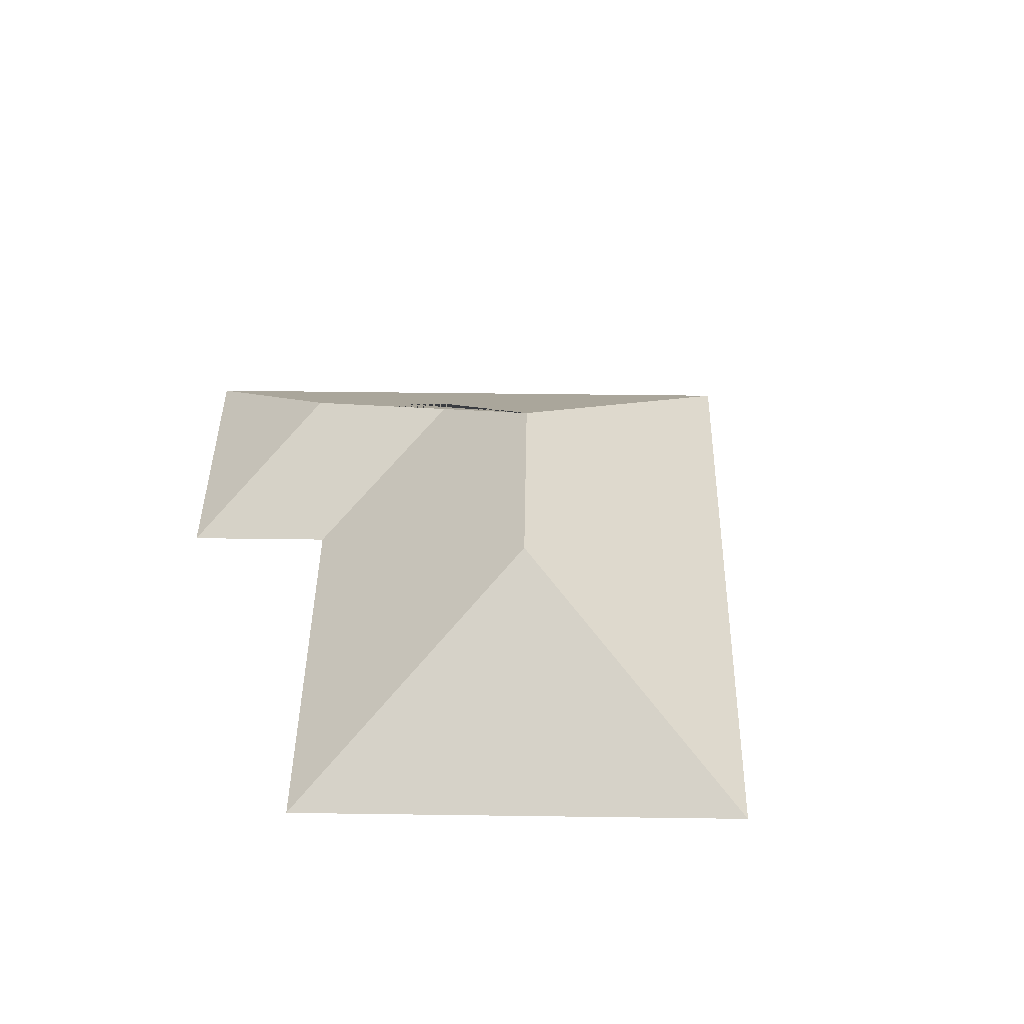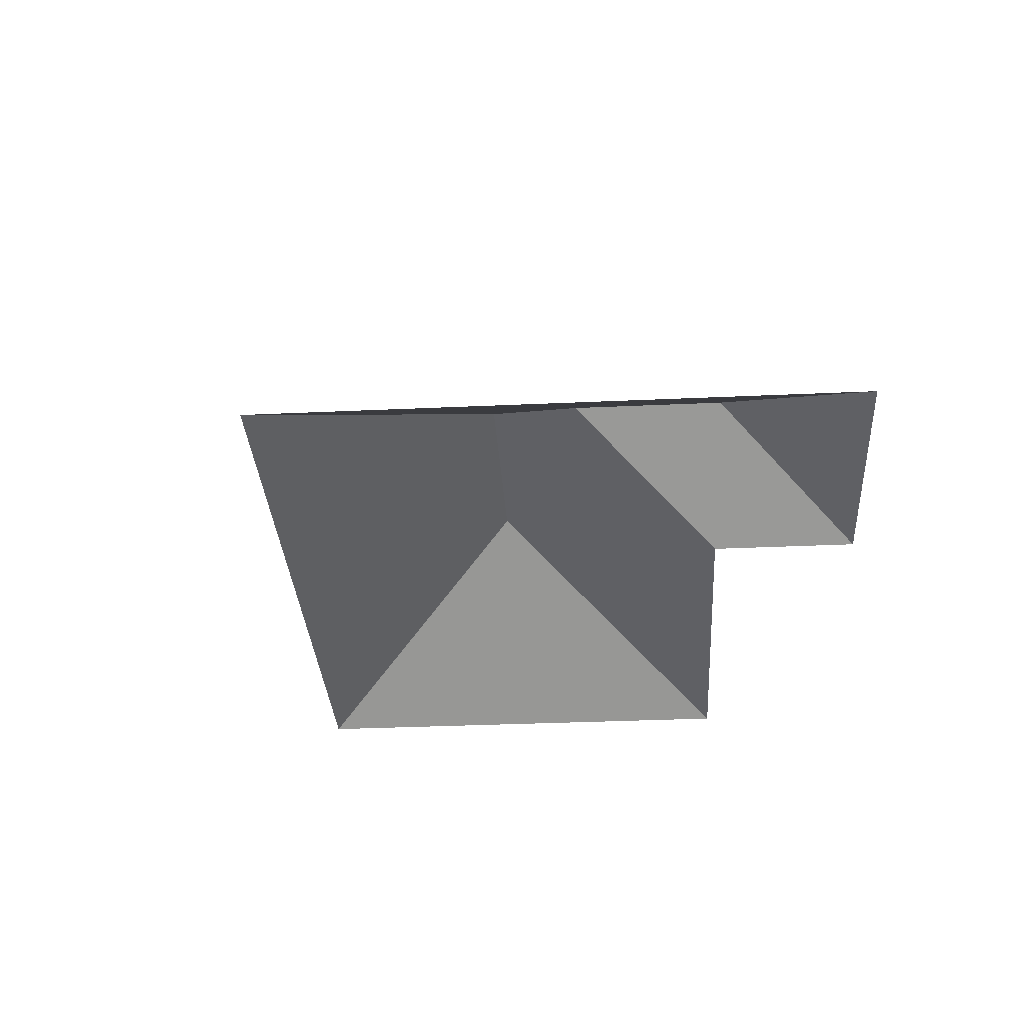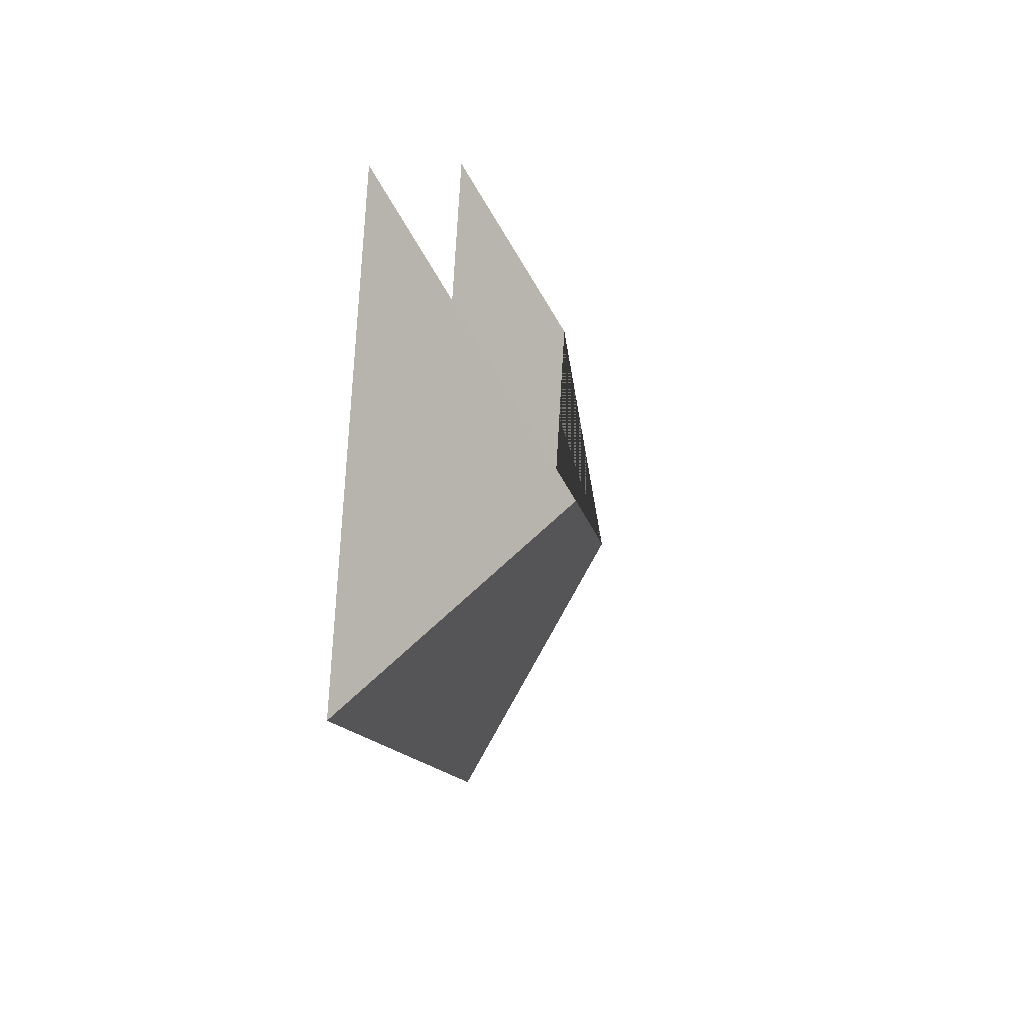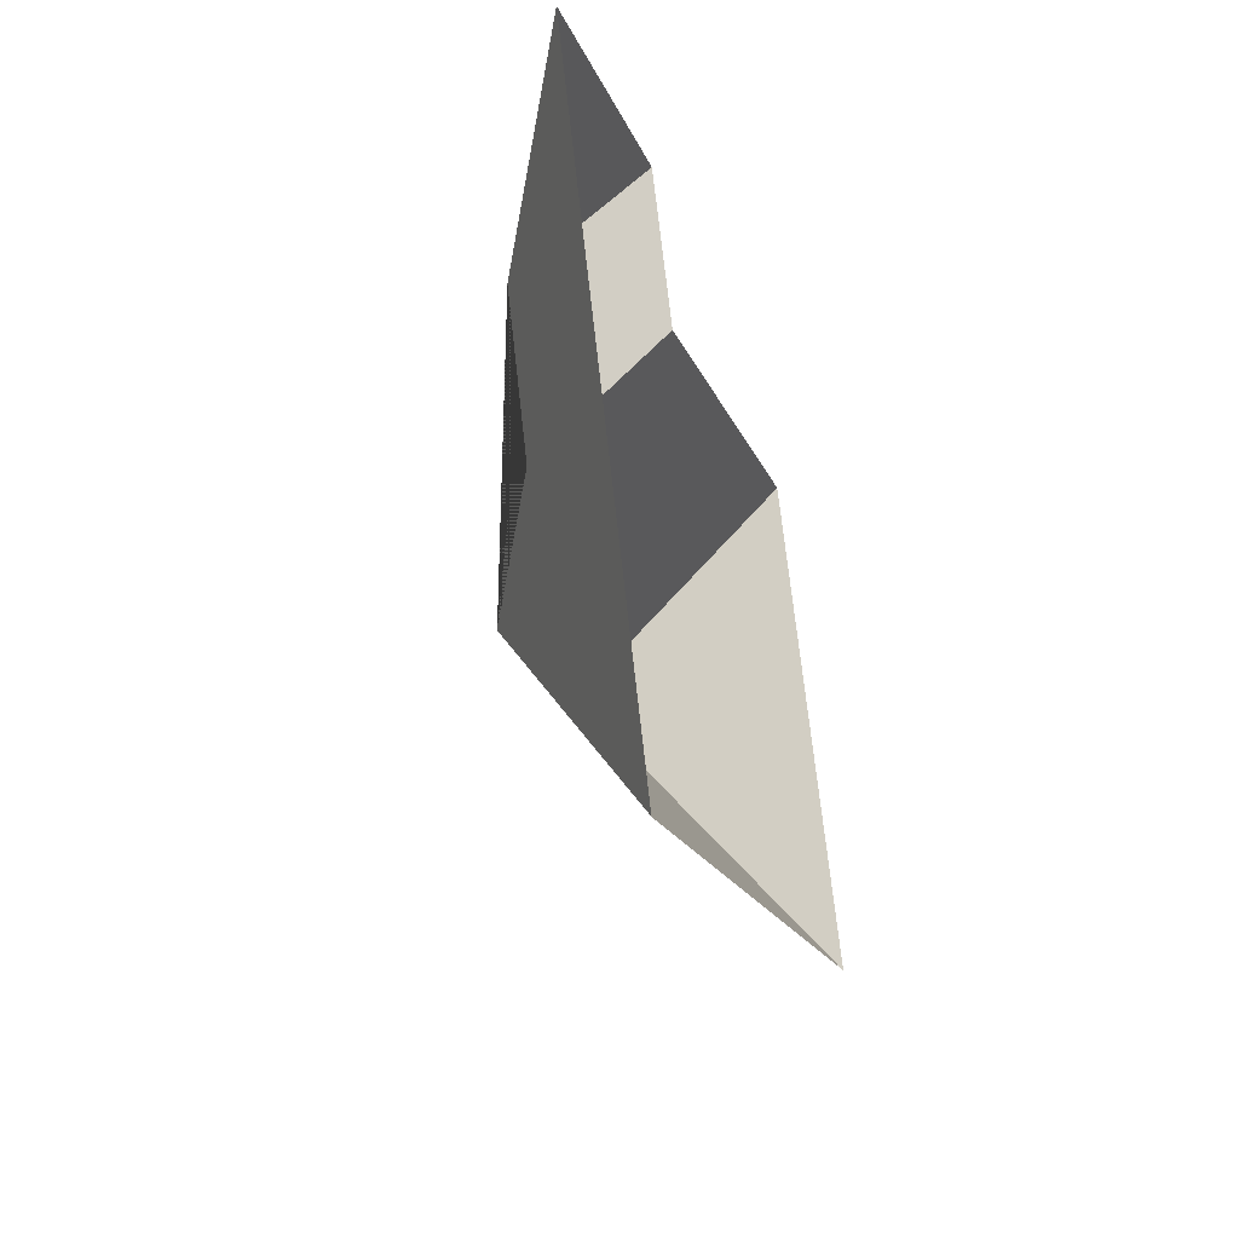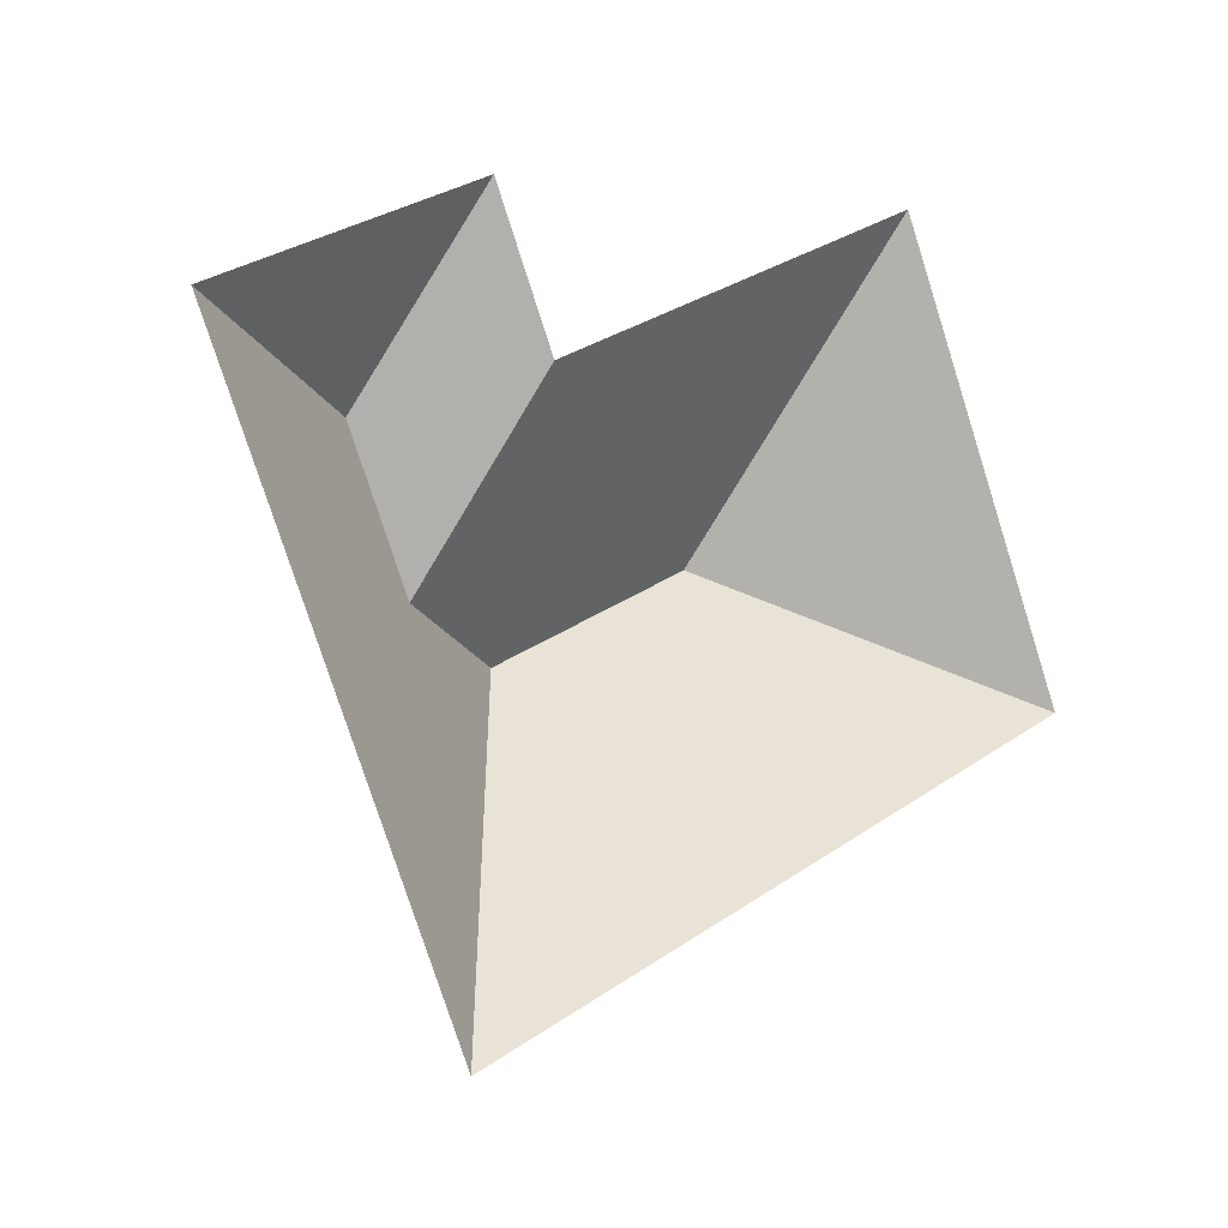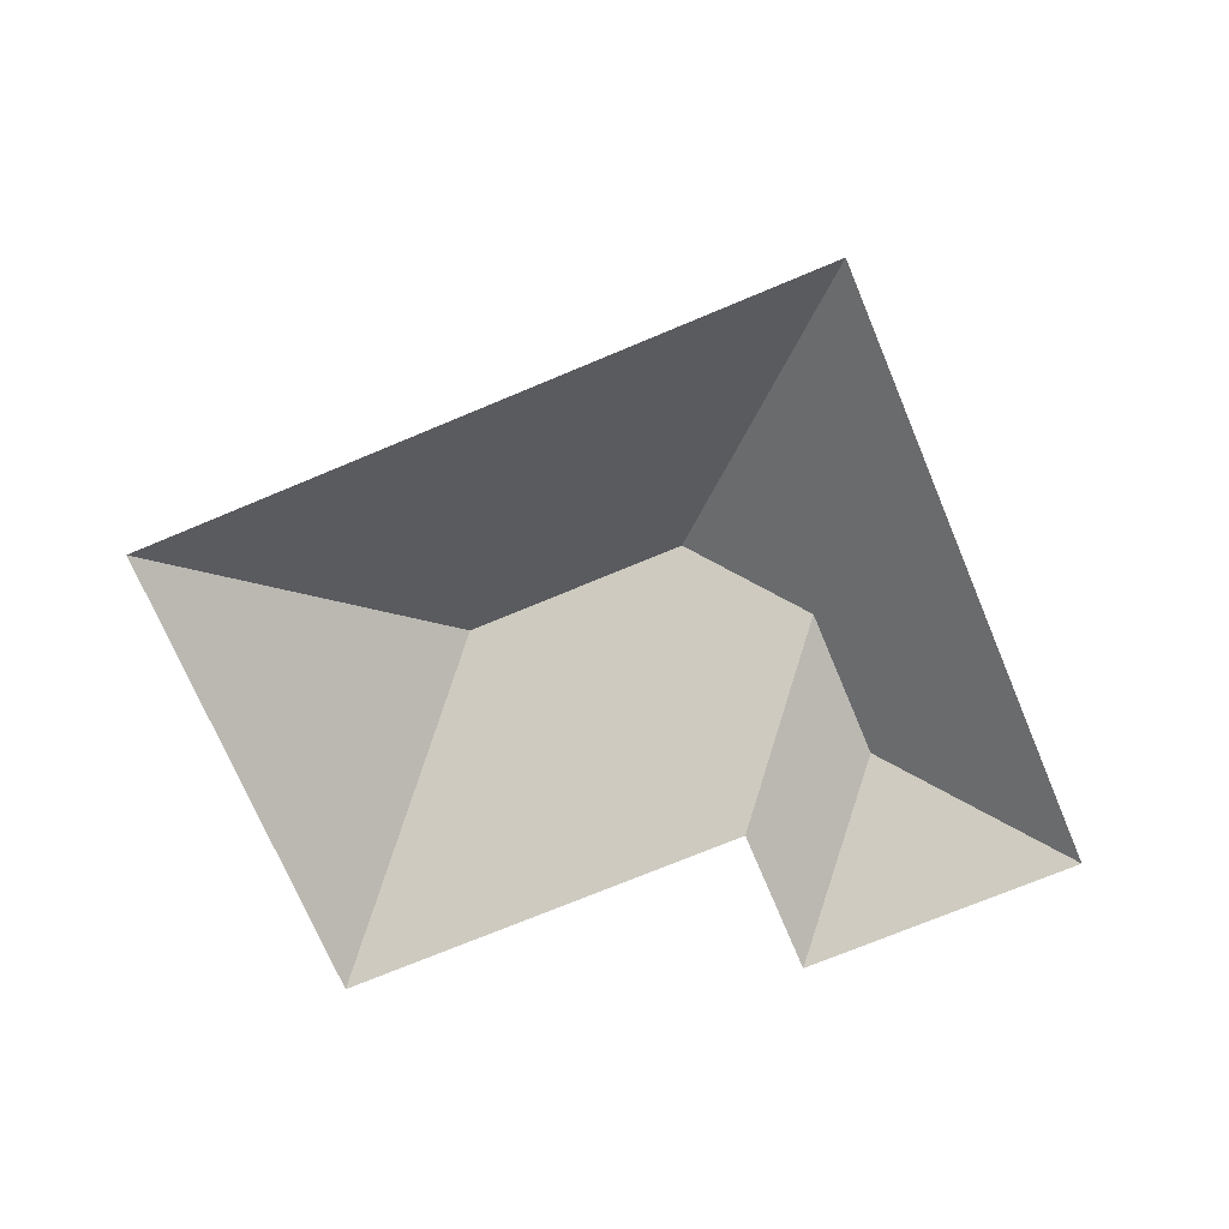
<metadata>
{"format":"obj","ext":"obj","renderer":"f3d","projection":"perspective","resolution":1024,"background":"white","views":[{"elev":41.7,"azim":68.2,"up":"+Y"},{"elev":-32.6,"azim":-109.1,"up":"+Y"},{"elev":12.0,"azim":99.0,"up":"+Z"},{"elev":-39.8,"azim":-73.5,"up":"+Z"},{"elev":-1.7,"azim":-38.2,"up":"+Z"},{"elev":-72.1,"azim":-180.0,"up":"+Y"}]}
</metadata>
<code>
o CG10_500_045072_0033_roof
v 394.2 75 -199.8
v 119.9 75 -314.9
v 266.7 145 -146
v 177.6 145 -183.3
v 124.4 117.6 -162
v 316.2 75 -13.89
v 153.1 75 -82.31
v 98.93 117.6 -101.3
v 128.4 75 -23.42
v 17.2 75 -70.11
v 394.2 0 -199.8
v 119.9 0 -314.9
v 17.2 0 -70.11
v 128.4 0 -23.42
v 153.1 0 -82.31
v 316.2 0 -13.89
f 10 8 9
f 9 7 5 8
f 7 6 3 4 5
f 3 1 6
f 1 2 4 3
f 4 2 10 8 5

</code>
